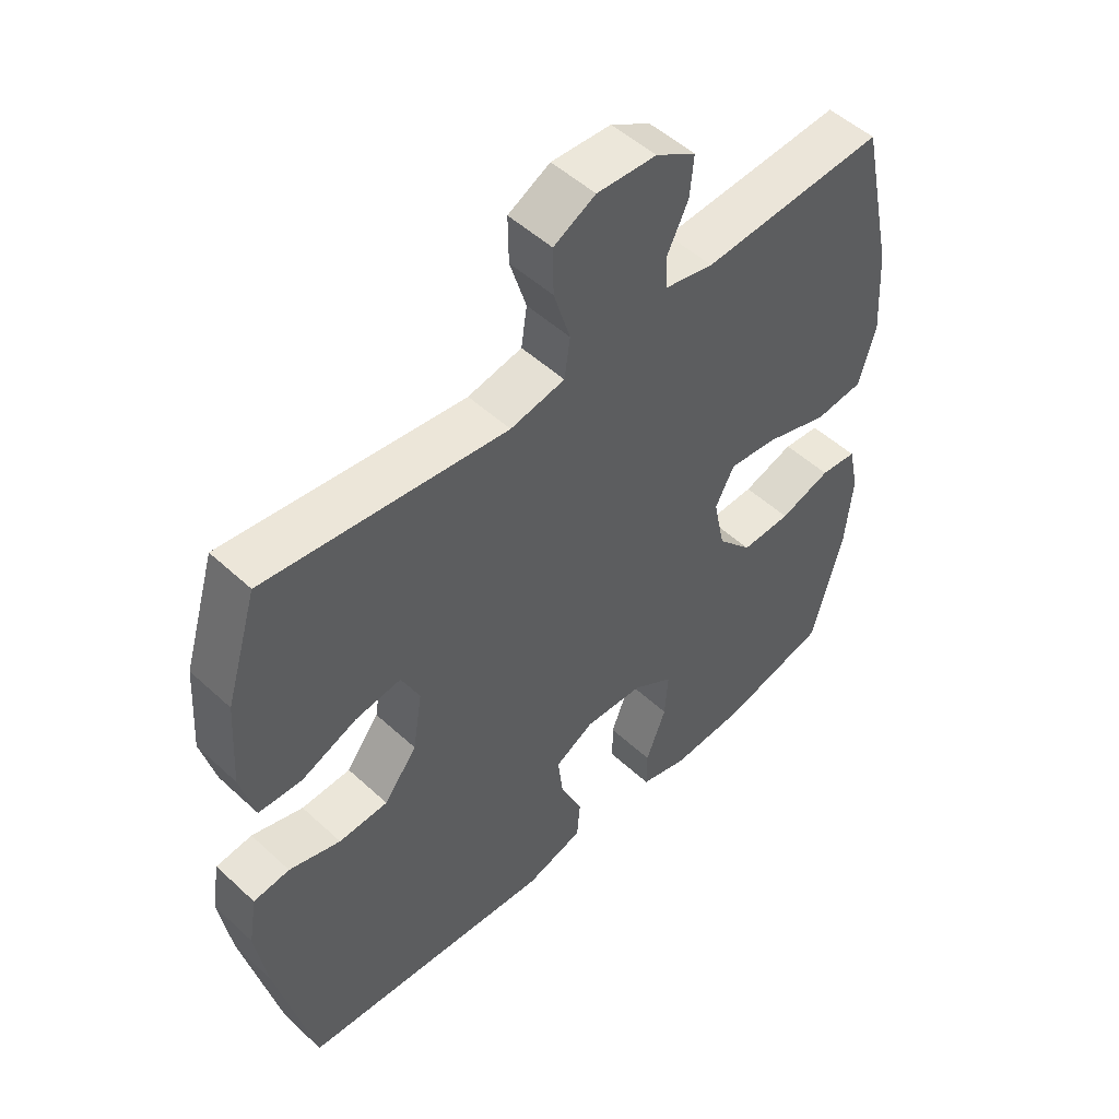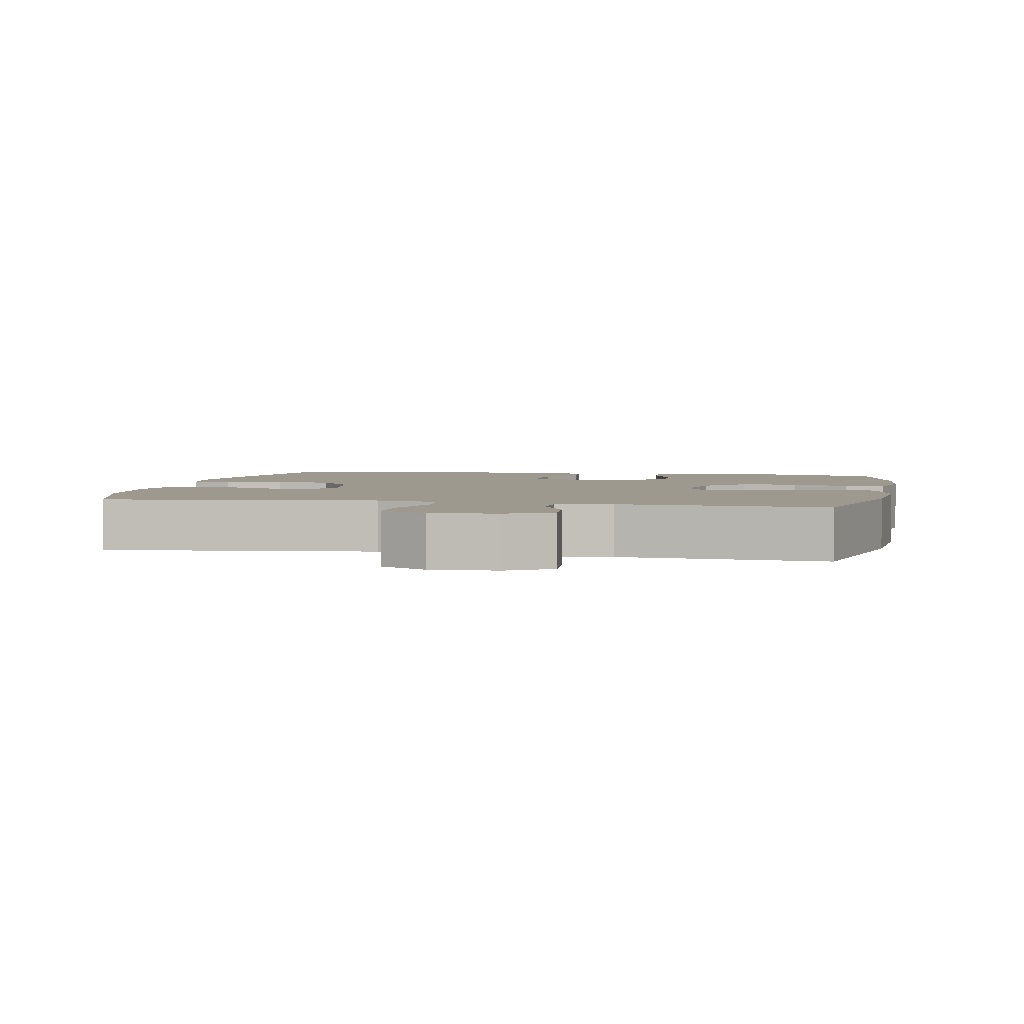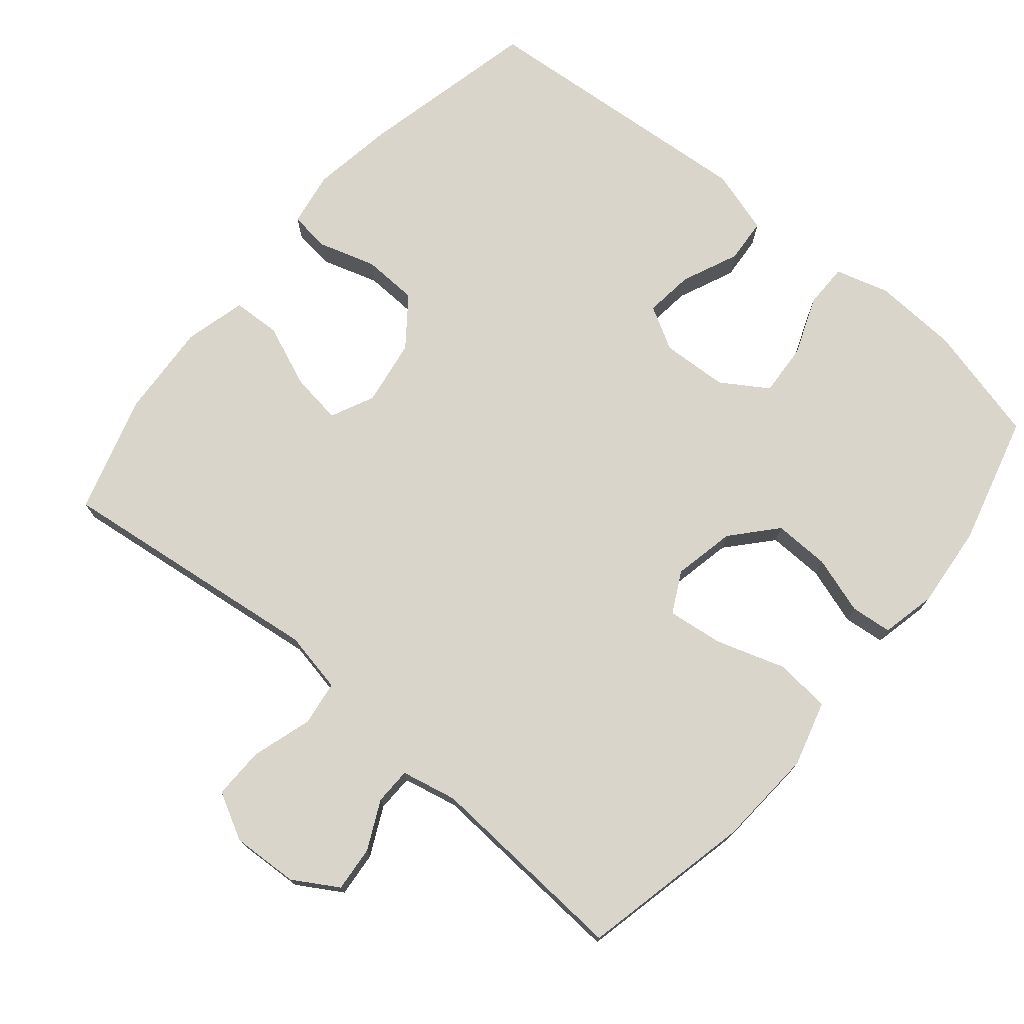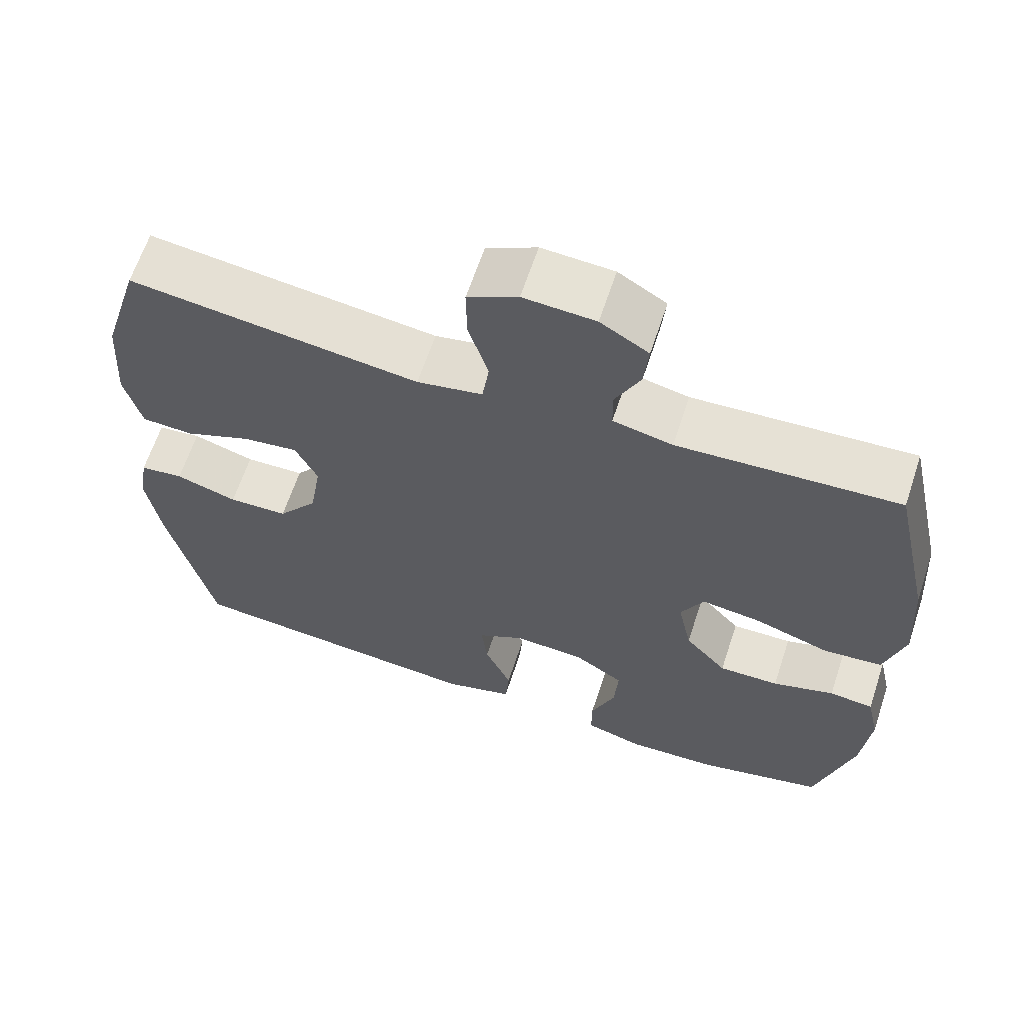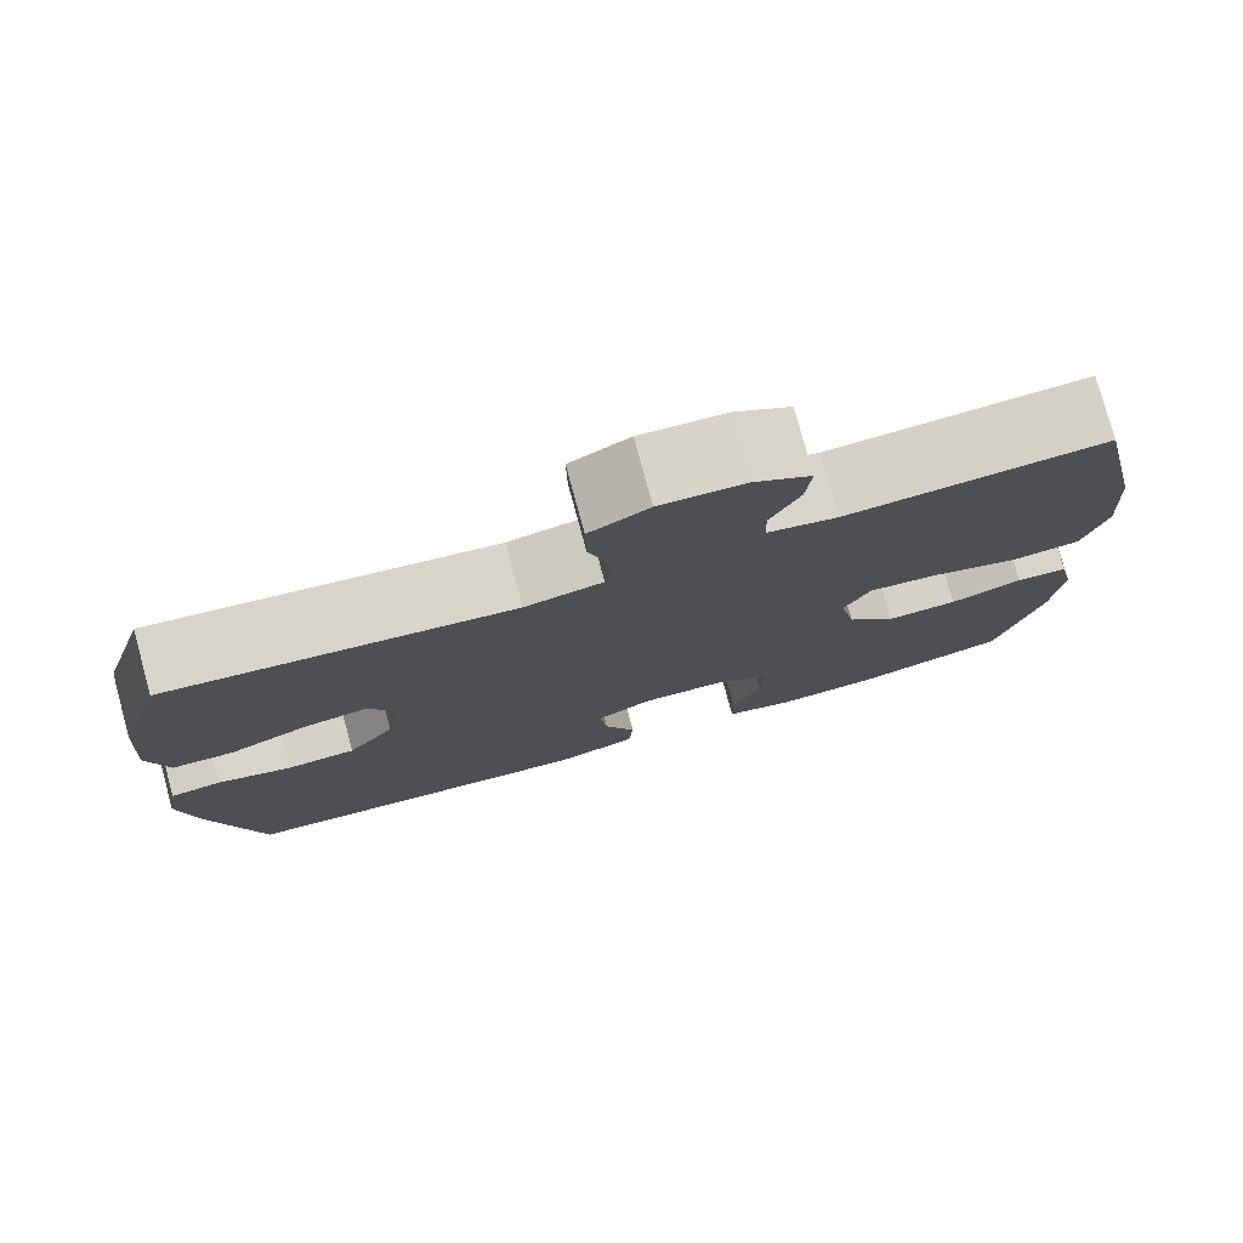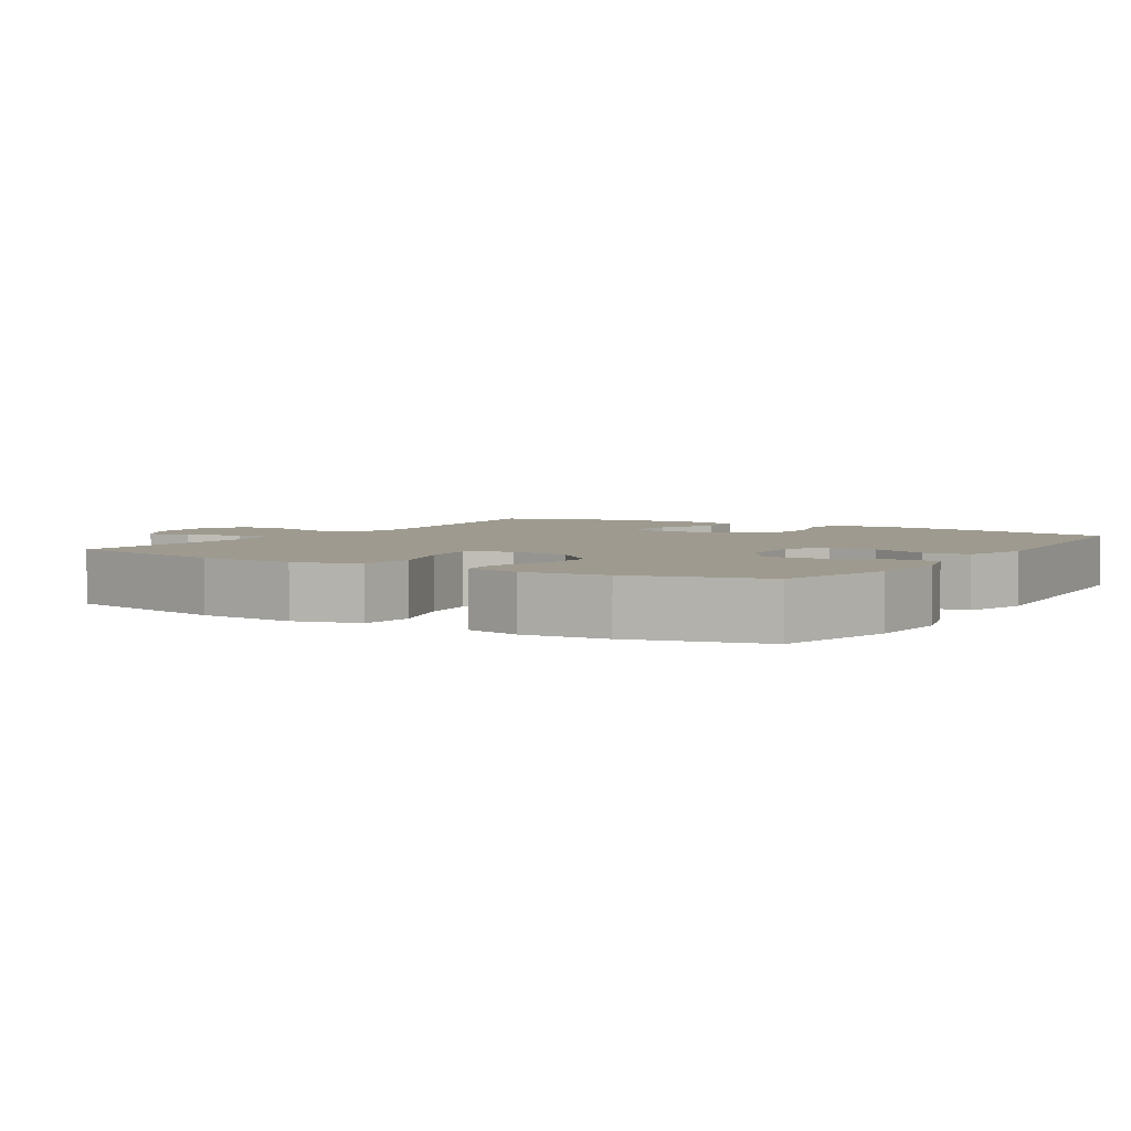
<metadata>
{"format":"obj","ext":"obj","renderer":"f3d","projection":"perspective","resolution":1024,"background":"white","views":[{"elev":51.0,"azim":-44.9,"up":"+Z"},{"elev":3.3,"azim":11.5,"up":"+Y"},{"elev":74.3,"azim":40.0,"up":"+Y"},{"elev":63.9,"azim":18.3,"up":"+Z"},{"elev":77.9,"azim":-15.2,"up":"+Z"},{"elev":3.8,"azim":121.8,"up":"+Y"}]}
</metadata>
<code>
v 0.5 0.07 -0.5
v 0.333 0.07 -0.542
v 0.214 0.07 -0.548
v 0.138 0.07 -0.526
v 0.138 0.07 -0.464
v 0.17 0.07 -0.381
v 0.175 0.07 -0.307
v 0.11 0.07 -0.265
v 0.017 0.07 -0.26
v -0.044 0.07 -0.294
v -0.036 0.07 -0.363
v -0.001 0.07 -0.443
v -0.006 0.07 -0.506
v -0.097 0.07 -0.533
v -0.5 0.07 -0.5
v -0.558 0.07 -0.245
v -0.576 0.07 -0.129
v -0.563 0.07 -0.052
v -0.506 0.07 -0.045
v -0.425 0.07 -0.07
v -0.347 0.07 -0.067
v -0.295 0.07 0.001
v -0.28 0.07 0.095
v -0.309 0.07 0.156
v -0.381 0.07 0.146
v -0.469 0.07 0.11
v -0.537 0.07 0.113
v -0.559 0.07 0.2
v -0.55 0.07 0.335
v -0.5 0.07 0.5
v -0.249 0.07 0.469
v -0.12 0.07 0.453
v -0.034 0.07 0.47
v -0.025 0.07 0.533
v -0.051 0.07 0.618
v -0.052 0.07 0.691
v 0.014 0.07 0.726
v 0.108 0.07 0.721
v 0.171 0.07 0.683
v 0.165 0.07 0.619
v 0.132 0.07 0.551
v 0.133 0.07 0.499
v 0.211 0.07 0.482
v 0.5 0.07 0.5
v 0.553 0.07 0.259
v 0.562 0.07 0.121
v 0.536 0.07 0.029
v 0.459 0.07 0.021
v 0.361 0.07 0.053
v 0.282 0.07 0.063
v 0.252 0.07 0.005
v 0.27 0.07 -0.082
v 0.325 0.07 -0.144
v 0.404 0.07 -0.142
v 0.485 0.07 -0.116
v 0.543 0.07 -0.122
v 0.56 0.07 -0.199
v 0.549 0.07 -0.316
v 0.5 0 -0.5
v 0.333 0 -0.542
v 0.214 0 -0.548
v 0.138 0 -0.526
v 0.138 0 -0.464
v 0.17 0 -0.381
v 0.175 0 -0.307
v 0.11 0 -0.265
v 0.017 0 -0.26
v -0.044 0 -0.294
v -0.036 0 -0.363
v -0.001 0 -0.443
v -0.006 0 -0.506
v -0.097 0 -0.533
v -0.5 0 -0.5
v -0.558 0 -0.245
v -0.576 0 -0.129
v -0.563 0 -0.052
v -0.506 0 -0.045
v -0.425 0 -0.07
v -0.347 0 -0.067
v -0.295 0 0.001
v -0.28 0 0.095
v -0.309 0 0.156
v -0.381 0 0.146
v -0.469 0 0.11
v -0.537 0 0.113
v -0.559 0 0.2
v -0.55 0 0.335
v -0.5 0 0.5
v -0.249 0 0.469
v -0.12 0 0.453
v -0.034 0 0.47
v -0.025 0 0.533
v -0.051 0 0.618
v -0.052 0 0.691
v 0.014 0 0.726
v 0.108 0 0.721
v 0.171 0 0.683
v 0.165 0 0.619
v 0.132 0 0.551
v 0.133 0 0.499
v 0.211 0 0.482
v 0.5 0 0.5
v 0.553 0 0.259
v 0.562 0 0.121
v 0.536 0 0.029
v 0.459 0 0.021
v 0.361 0 0.053
v 0.282 0 0.063
v 0.252 0 0.005
v 0.27 0 -0.082
v 0.325 0 -0.144
v 0.404 0 -0.142
v 0.485 0 -0.116
v 0.543 0 -0.122
v 0.56 0 -0.199
v 0.549 0 -0.316
f 4 5 6
f 3 4 6
f 2 3 6
f 1 2 6
f 58 1 6
f 57 58 6
f 56 57 6
f 55 56 6
f 54 55 6
f 53 54 6 7
f 52 53 7 8
f 51 52 8 9
f 50 51 9 10
f 47 48 49
f 46 47 49
f 45 46 49
f 44 45 49
f 43 44 49
f 42 43 49 50
f 39 40 41
f 38 39 41
f 37 38 41
f 36 37 41
f 35 36 41
f 34 35 41
f 33 34 41 42
f 42 50 10
f 33 42 10
f 32 33 10
f 30 31 32
f 29 30 32
f 28 29 32
f 27 28 32
f 26 27 32
f 25 26 32
f 18 19 20
f 17 18 20
f 16 17 20
f 15 16 20
f 14 15 20
f 13 14 20
f 12 13 20
f 11 12 20
f 10 11 20 21
f 24 25 32
f 23 24 32 10
f 22 23 10
f 10 21 22
f 64 63 62
f 64 62 61
f 64 61 60
f 64 60 59
f 64 59 116
f 64 116 115
f 64 115 114
f 64 114 113
f 64 113 112
f 65 64 112 111
f 66 65 111 110
f 67 66 110 109
f 68 67 109 108
f 107 106 105
f 107 105 104
f 107 104 103
f 107 103 102
f 107 102 101
f 108 107 101 100
f 99 98 97
f 99 97 96
f 99 96 95
f 99 95 94
f 99 94 93
f 99 93 92
f 100 99 92 91
f 68 108 100
f 68 100 91
f 68 91 90
f 90 89 88
f 90 88 87
f 90 87 86
f 90 86 85
f 90 85 84
f 90 84 83
f 78 77 76
f 78 76 75
f 78 75 74
f 78 74 73
f 78 73 72
f 78 72 71
f 78 71 70
f 78 70 69
f 79 78 69 68
f 90 83 82
f 68 90 82 81
f 68 81 80
f 80 79 68
f 1 59 60 2
f 2 60 61 3
f 3 61 62 4
f 4 62 63 5
f 5 63 64 6
f 6 64 65 7
f 7 65 66 8
f 8 66 67 9
f 9 67 68 10
f 10 68 69 11
f 11 69 70 12
f 12 70 71 13
f 13 71 72 14
f 14 72 73 15
f 15 73 74 16
f 16 74 75 17
f 17 75 76 18
f 18 76 77 19
f 19 77 78 20
f 20 78 79 21
f 21 79 80 22
f 22 80 81 23
f 23 81 82 24
f 24 82 83 25
f 25 83 84 26
f 26 84 85 27
f 27 85 86 28
f 28 86 87 29
f 29 87 88 30
f 30 88 89 31
f 31 89 90 32
f 32 90 91 33
f 33 91 92 34
f 34 92 93 35
f 35 93 94 36
f 36 94 95 37
f 37 95 96 38
f 38 96 97 39
f 39 97 98 40
f 40 98 99 41
f 41 99 100 42
f 42 100 101 43
f 43 101 102 44
f 44 102 103 45
f 45 103 104 46
f 46 104 105 47
f 47 105 106 48
f 48 106 107 49
f 49 107 108 50
f 50 108 109 51
f 51 109 110 52
f 52 110 111 53
f 53 111 112 54
f 54 112 113 55
f 55 113 114 56
f 56 114 115 57
f 57 115 116 58
f 58 116 59 1

</code>
